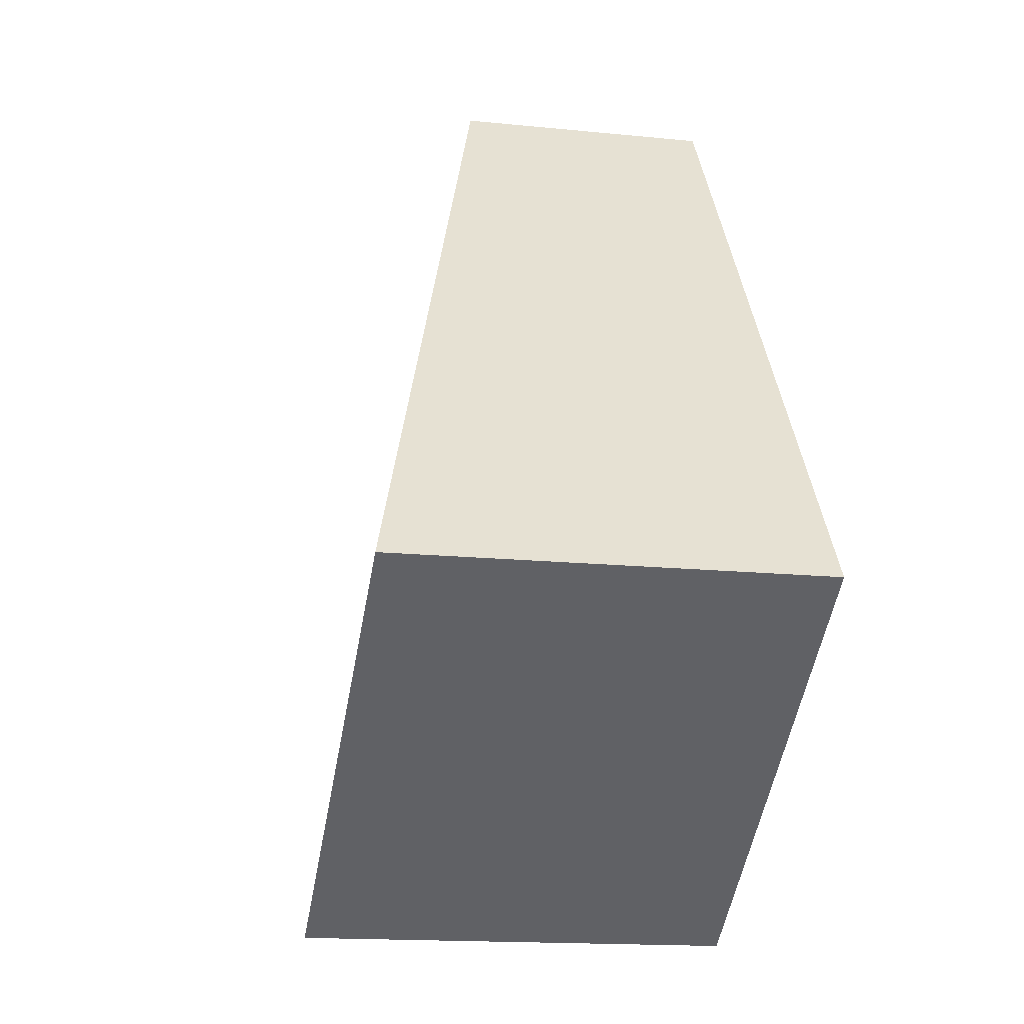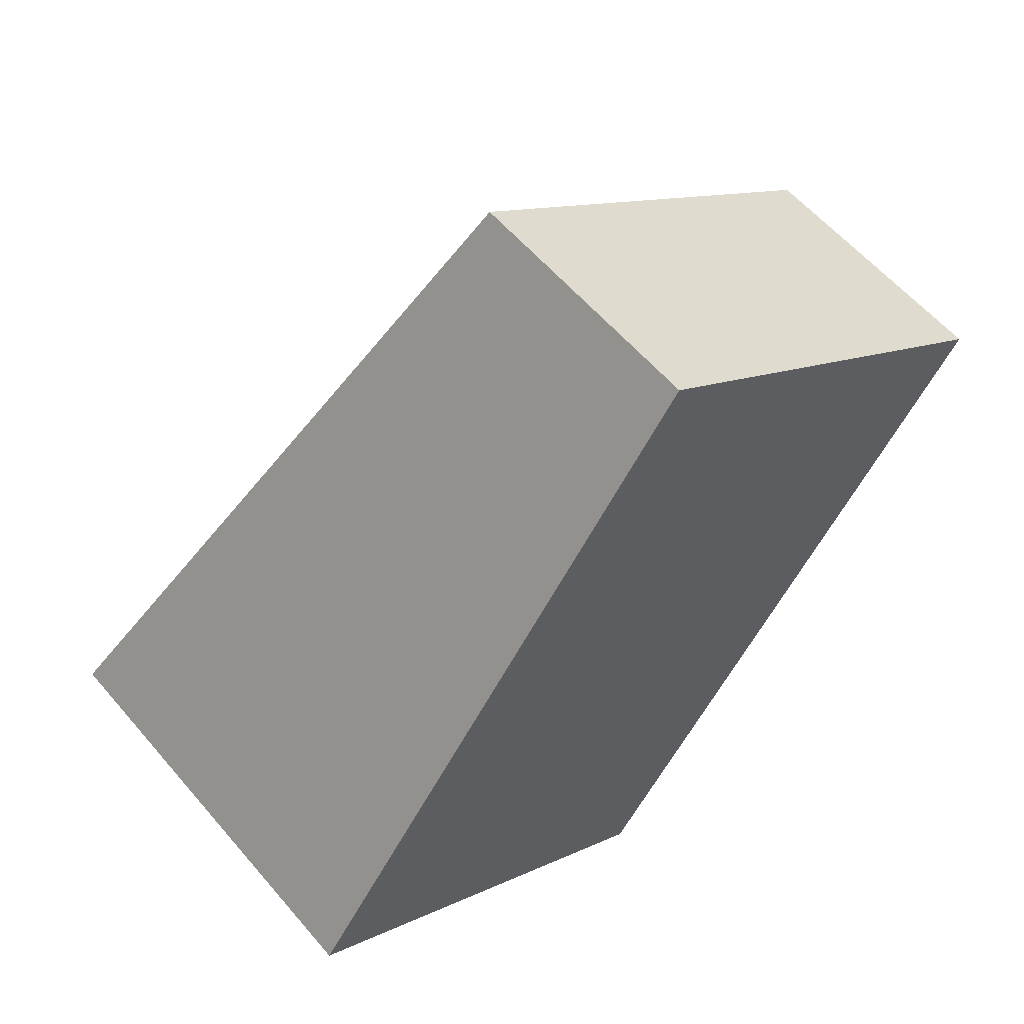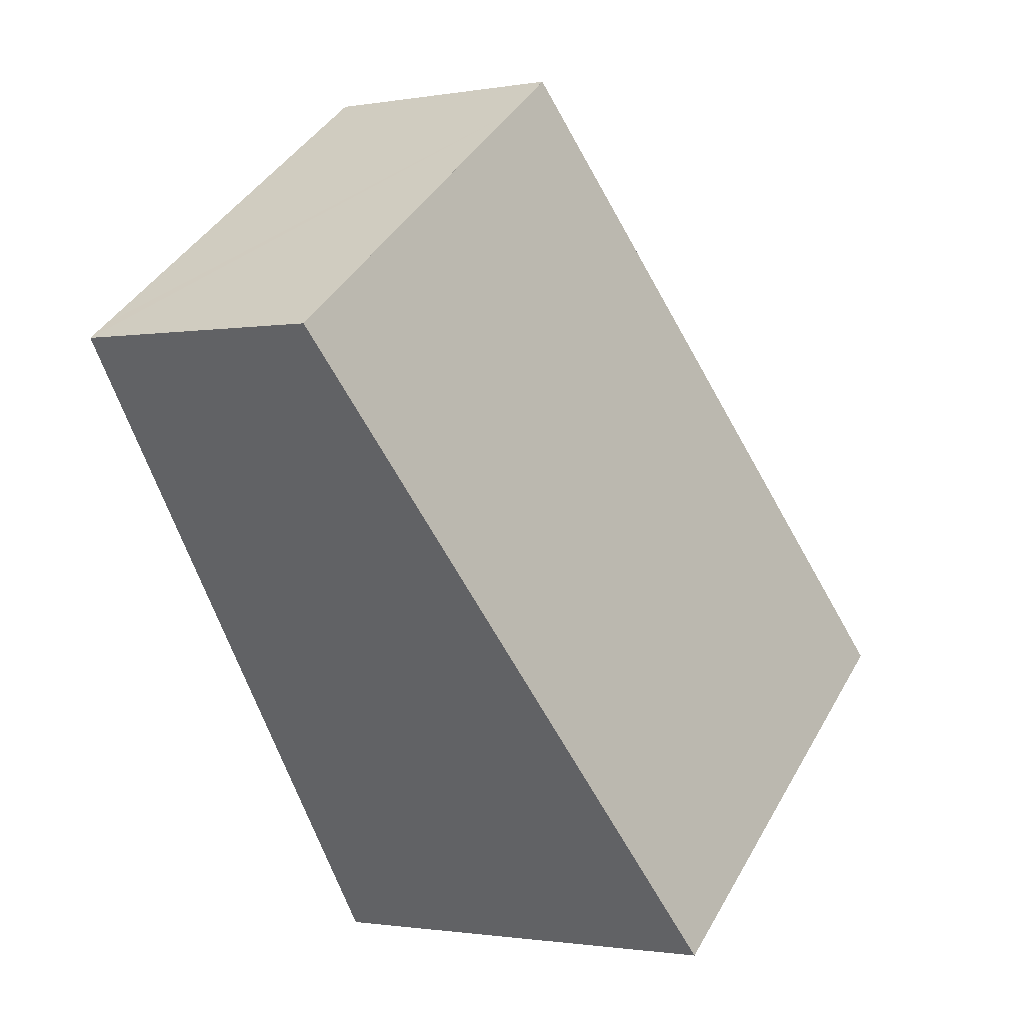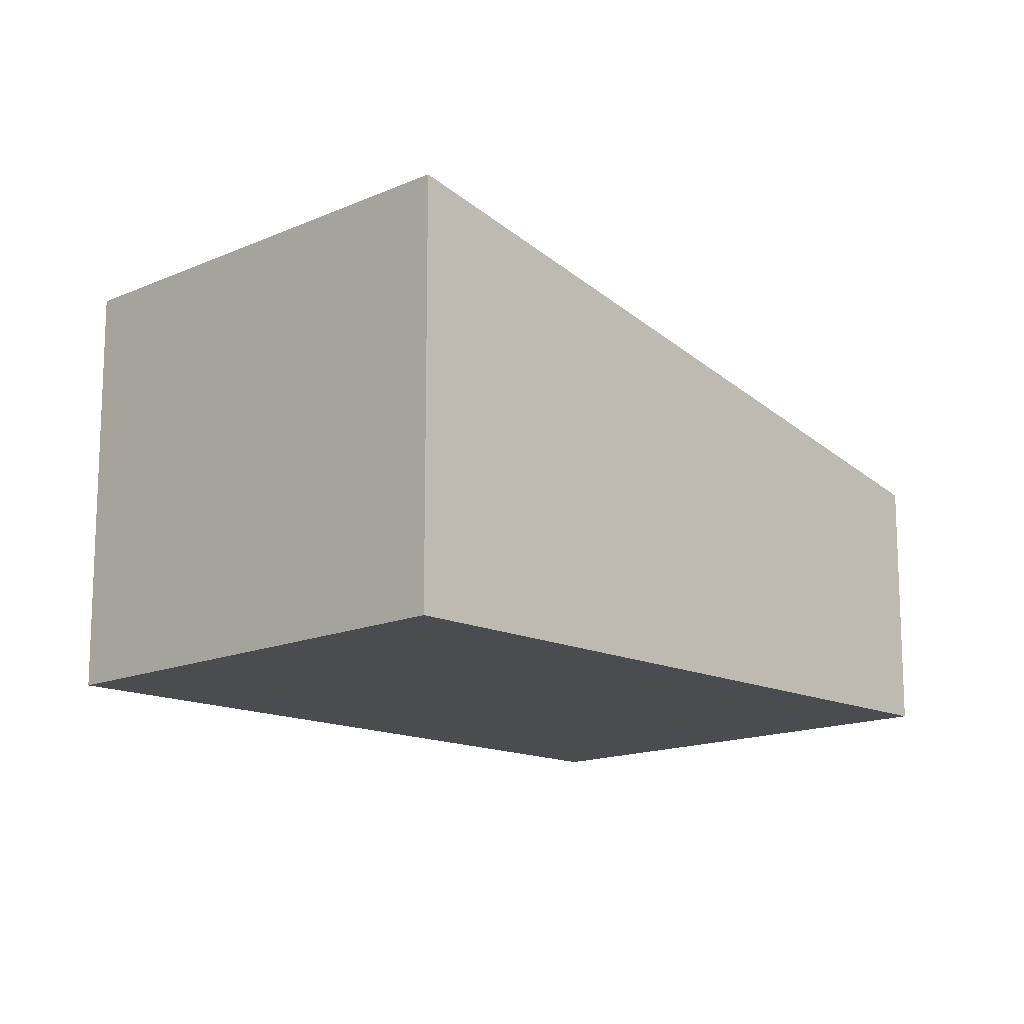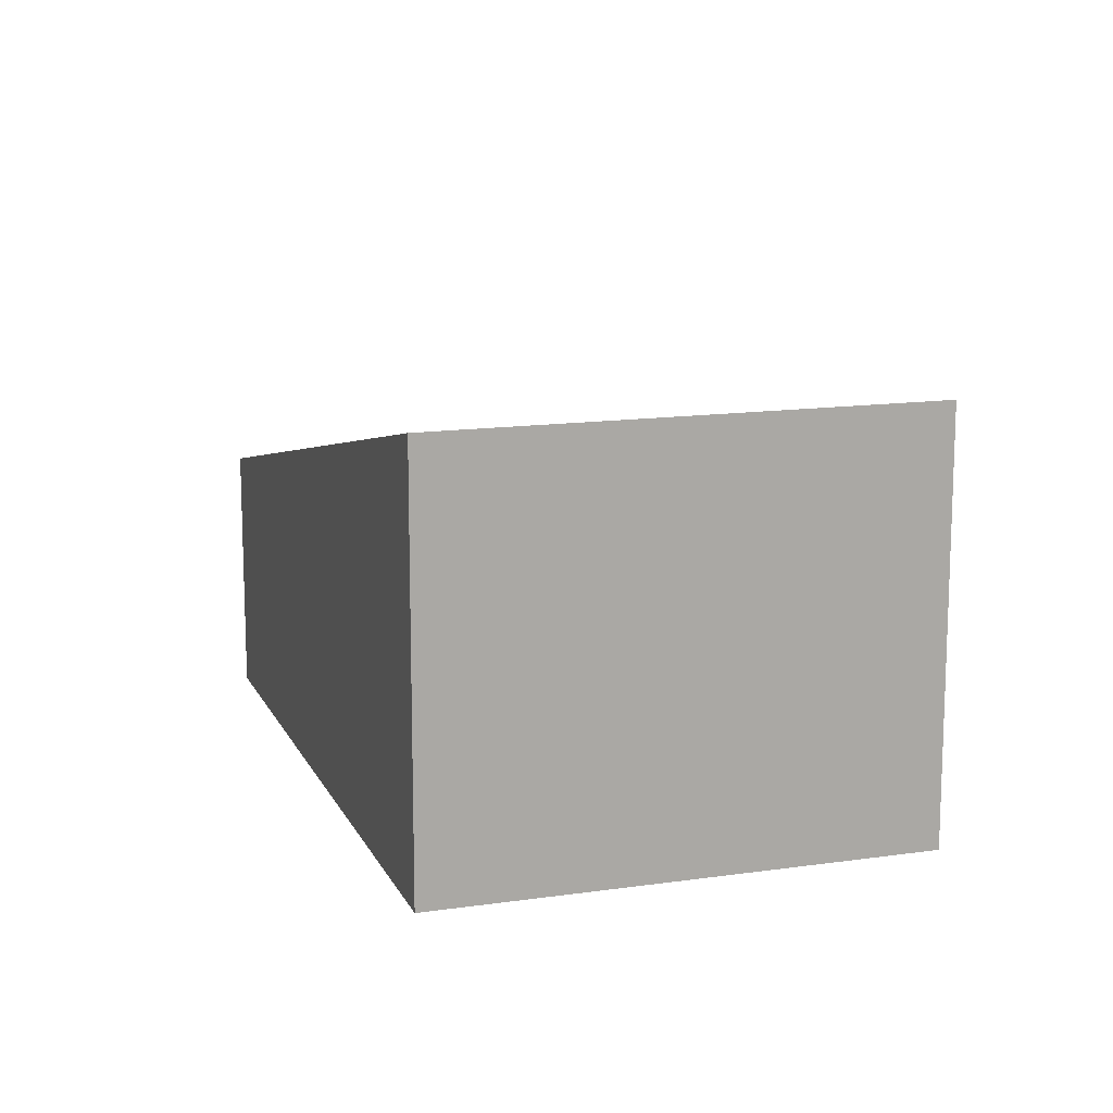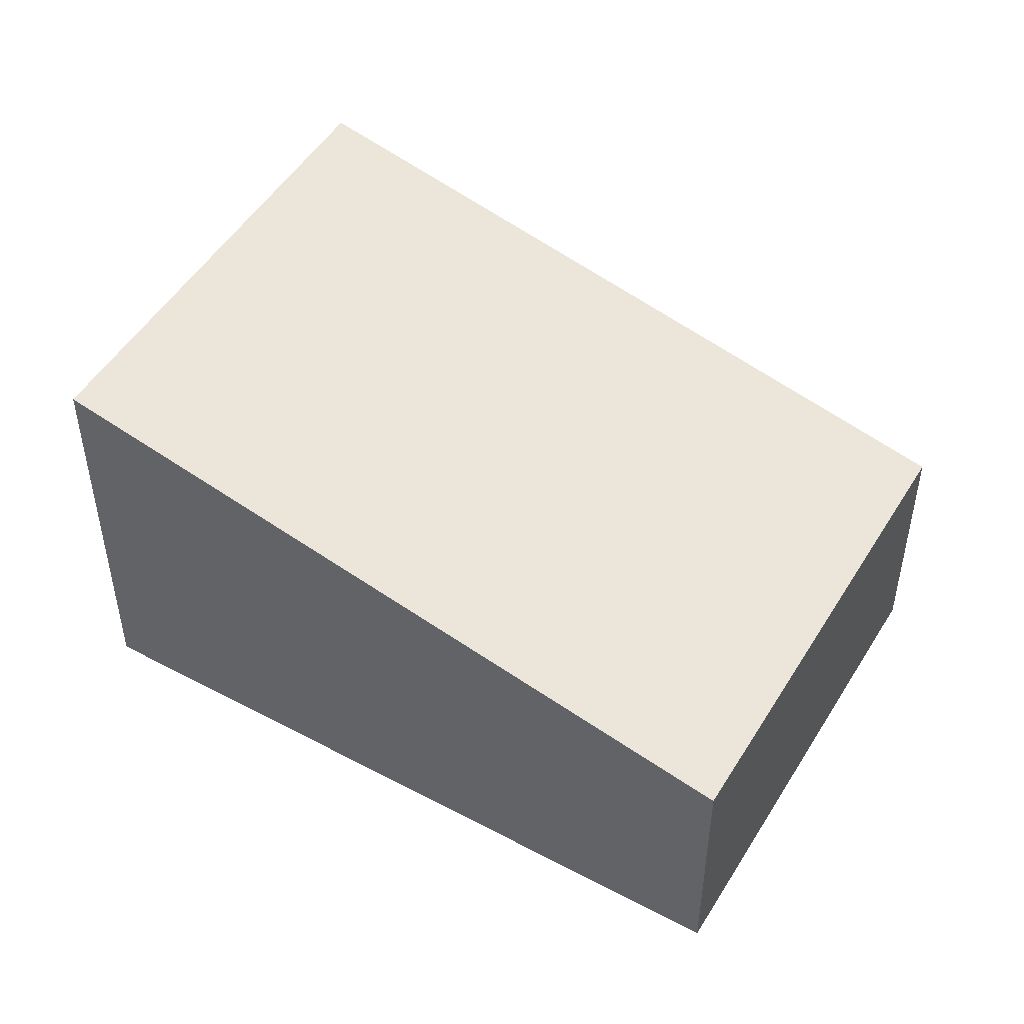
<metadata>
{"format":"obj","ext":"obj","renderer":"f3d","projection":"perspective","resolution":1024,"background":"white","views":[{"elev":-15.4,"azim":-102.3,"up":"+Z"},{"elev":58.3,"azim":-40.0,"up":"+Z"},{"elev":-1.3,"azim":122.4,"up":"+Z"},{"elev":-14.7,"azim":-100.9,"up":"+Y"},{"elev":13.8,"azim":-162.8,"up":"+Y"},{"elev":49.9,"azim":-24.4,"up":"+Y"}]}
</metadata>
<code>
v  3.602 2.136 5.102
v  3.418 3.527 -2.413
v  0 3.527 2.16e-16
v  6.833 2.136 2.821
v  7.019 2.136 2.69
v  4.093 2.136 4.756
v  7.019 -1.647e-16 2.69
v  6.833 -1.727e-16 2.821
v  4.093 -2.912e-16 4.756
v  3.602 -3.124e-16 5.102
v  3.418 1.478e-16 -2.413
v  0 0 0
g defaultobject
f 1 2 3
f 2 1 4
f 2 4 5
f 4 1 6
f 4 7 5
f 7 4 6
f 7 6 8
f 8 6 9
f 9 6 1
f 9 1 10
f 5 11 2
f 11 5 7
f 11 3 2
f 3 11 12
f 12 1 3
f 1 12 10
f 7 12 11
f 12 7 8
f 12 8 9
f 12 9 10

</code>
